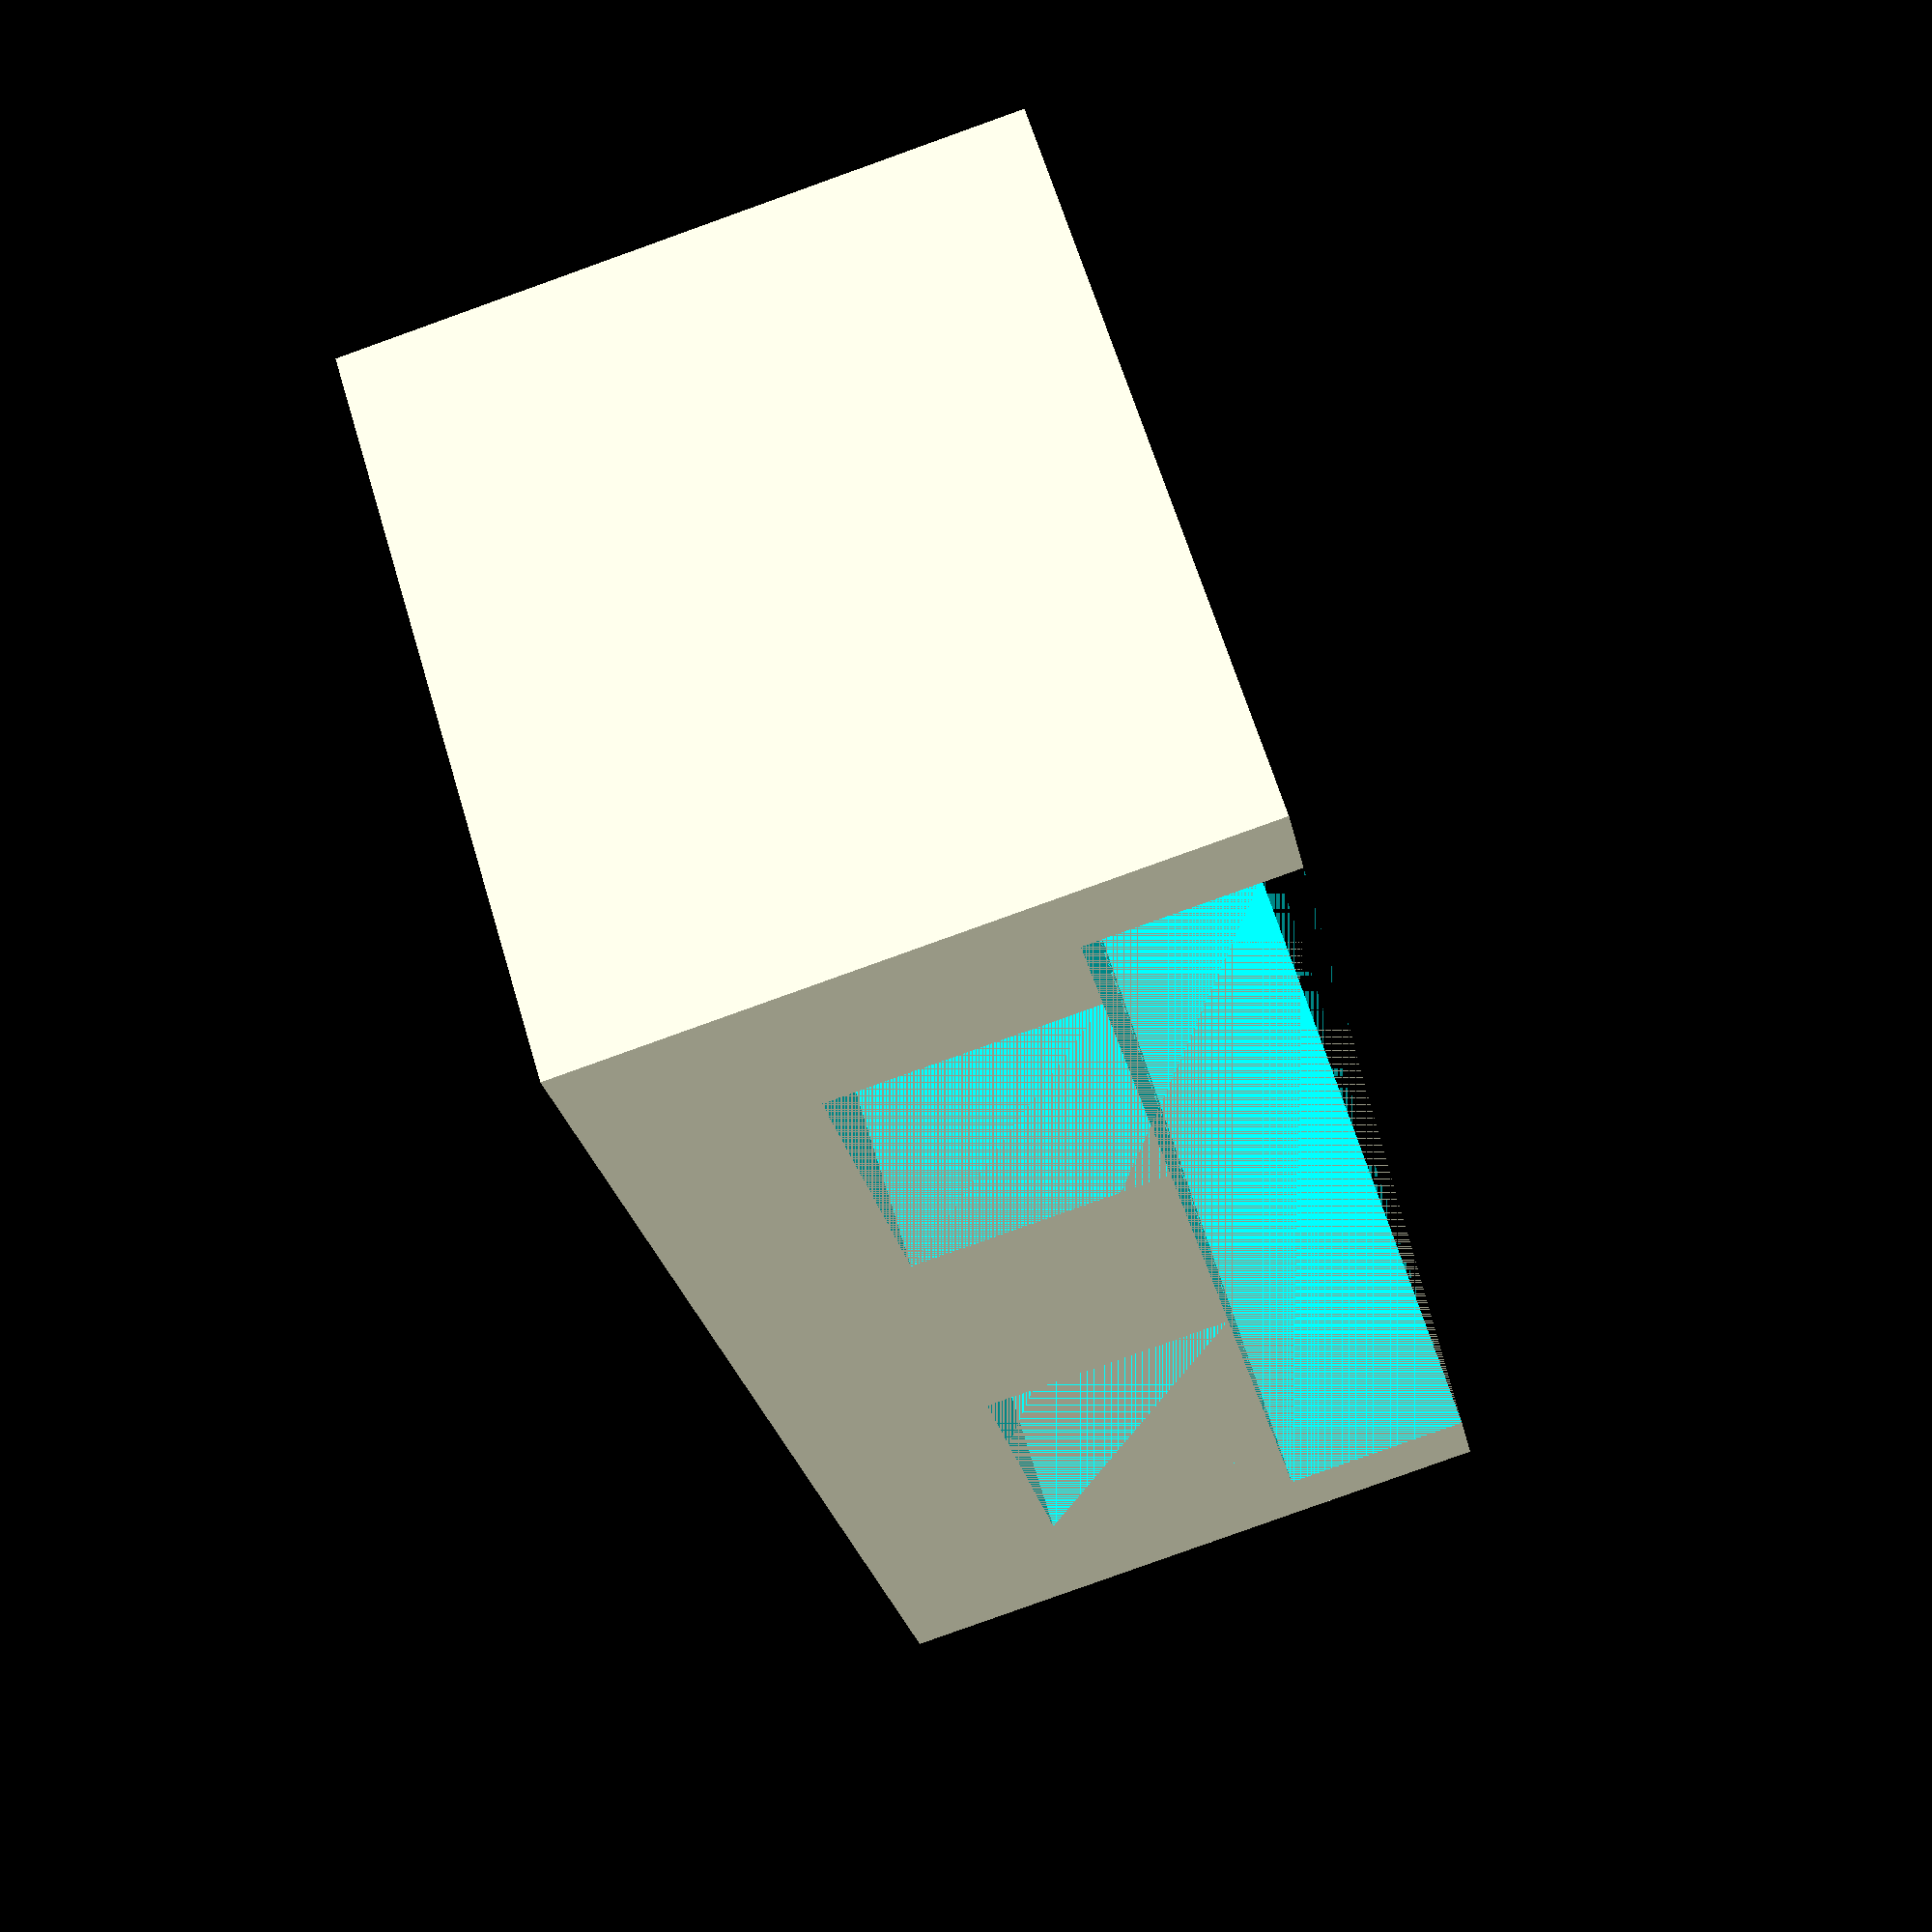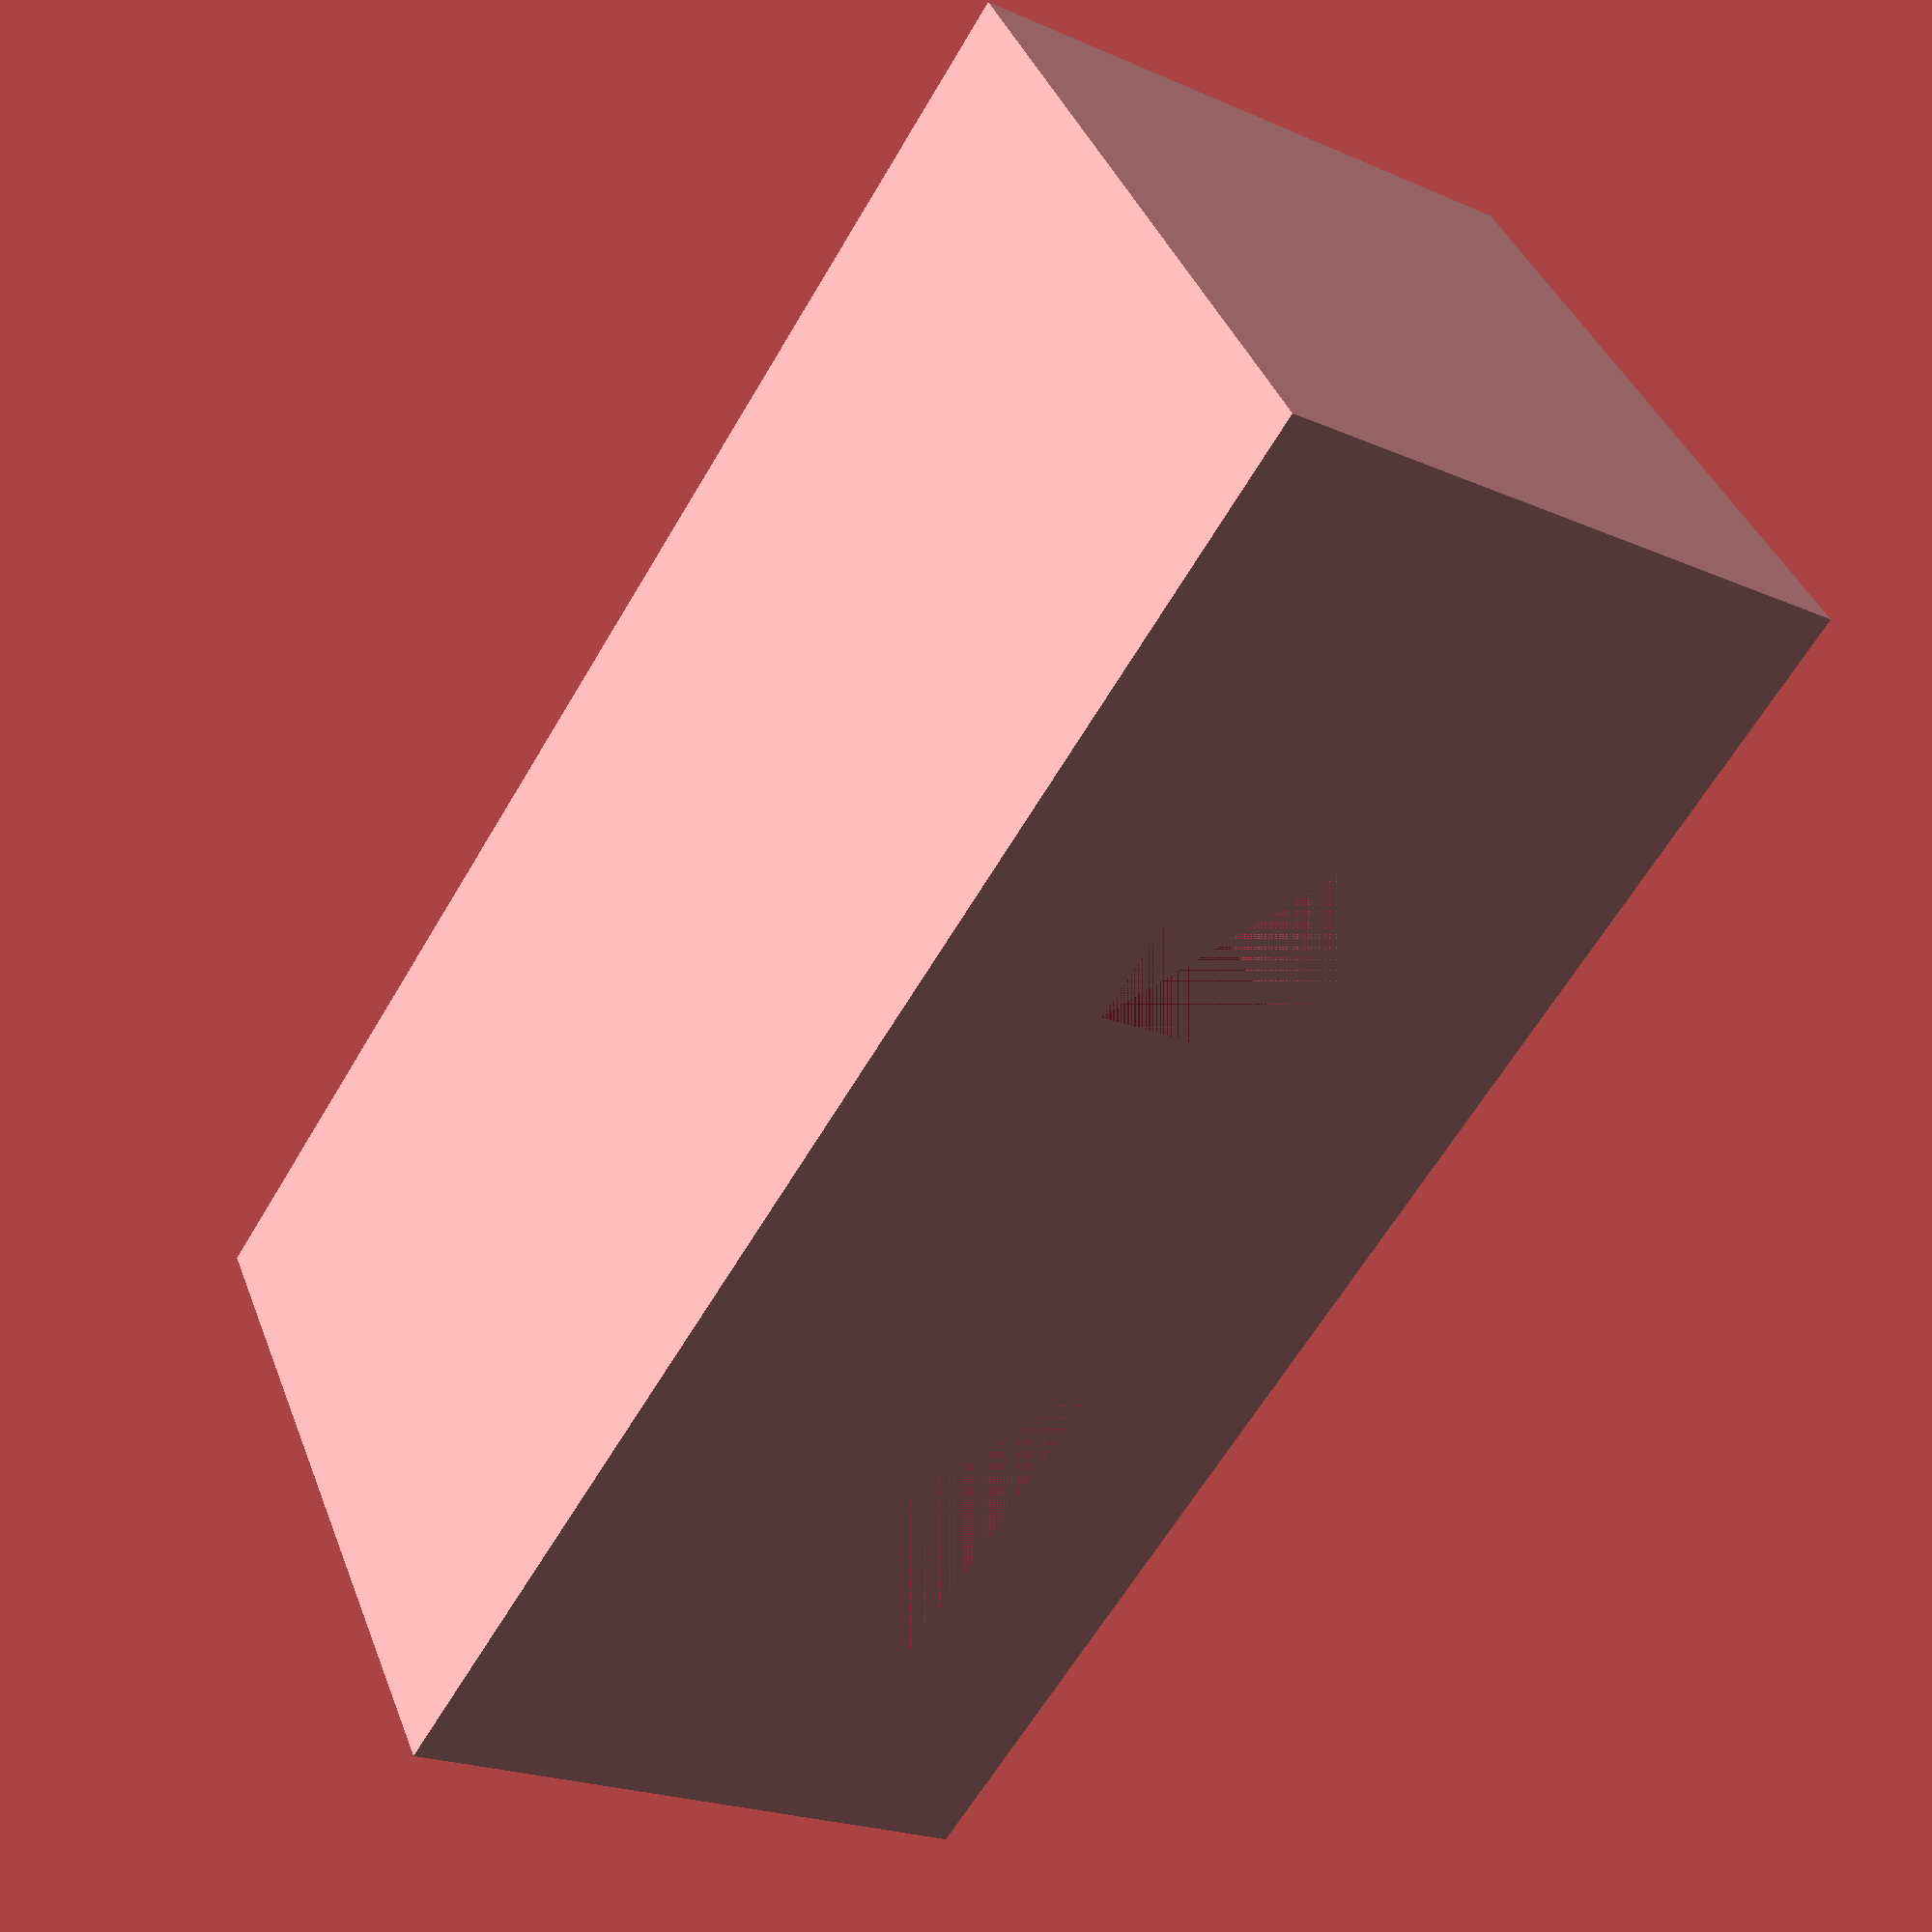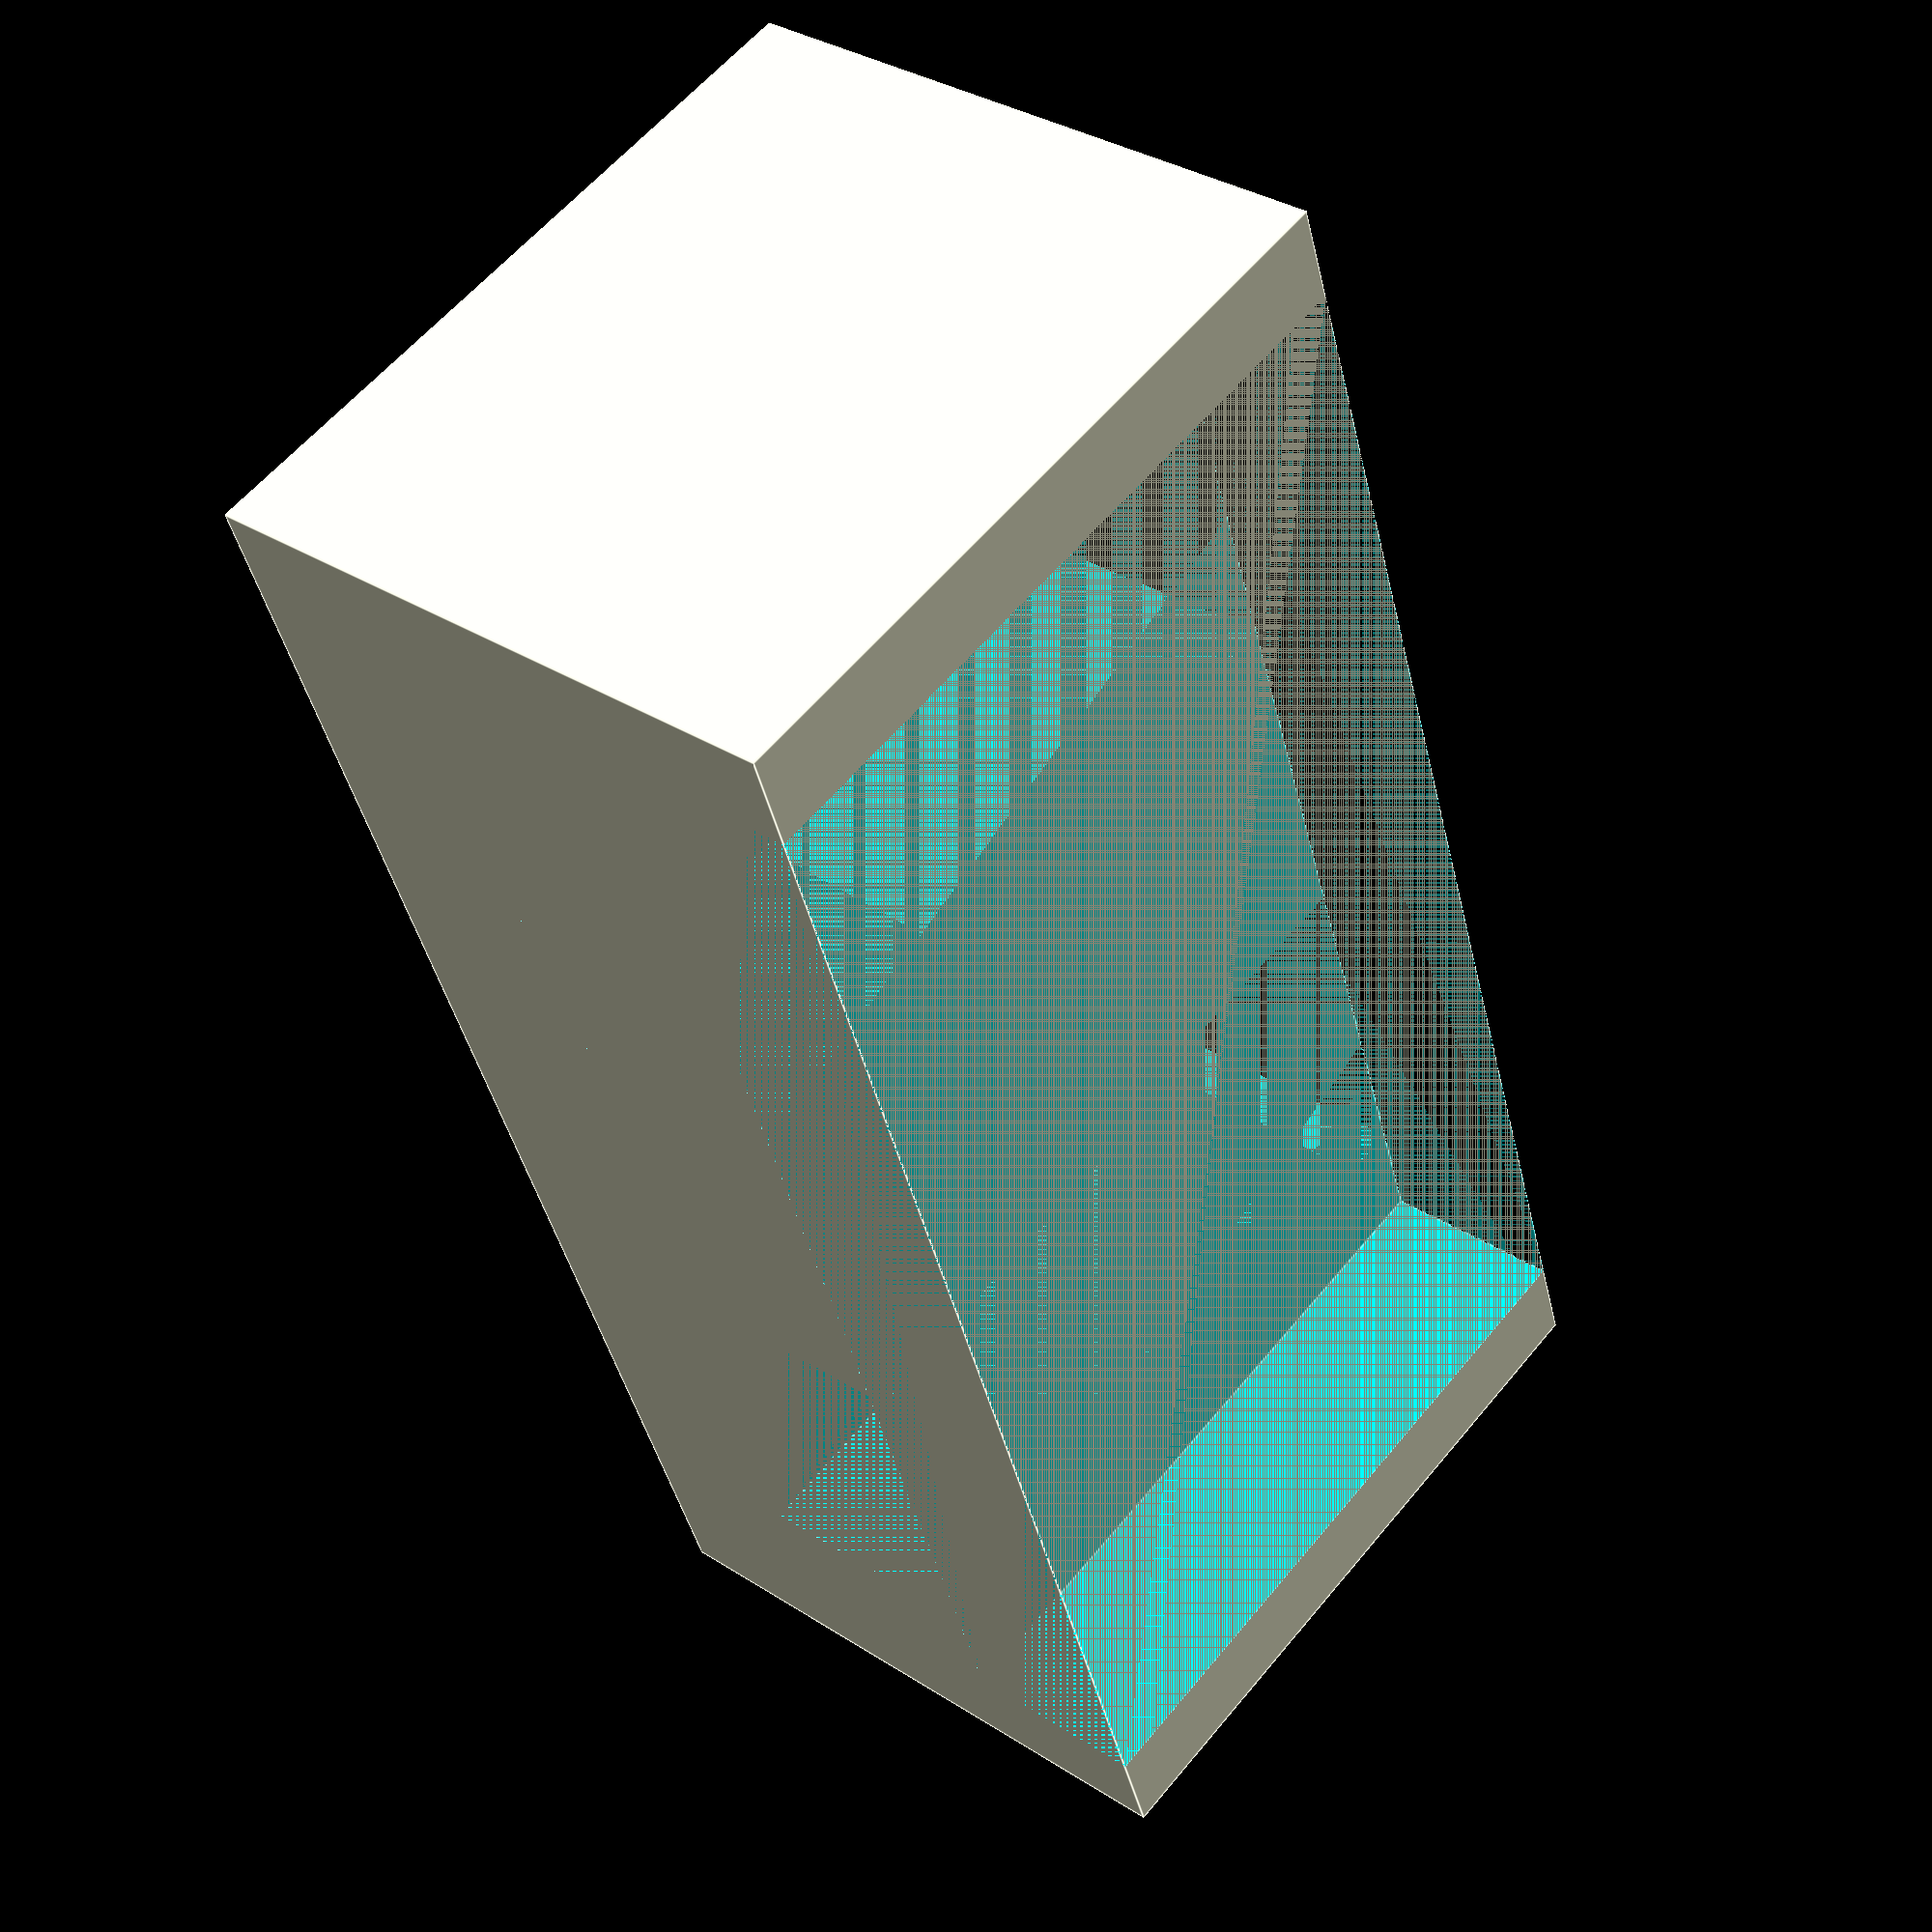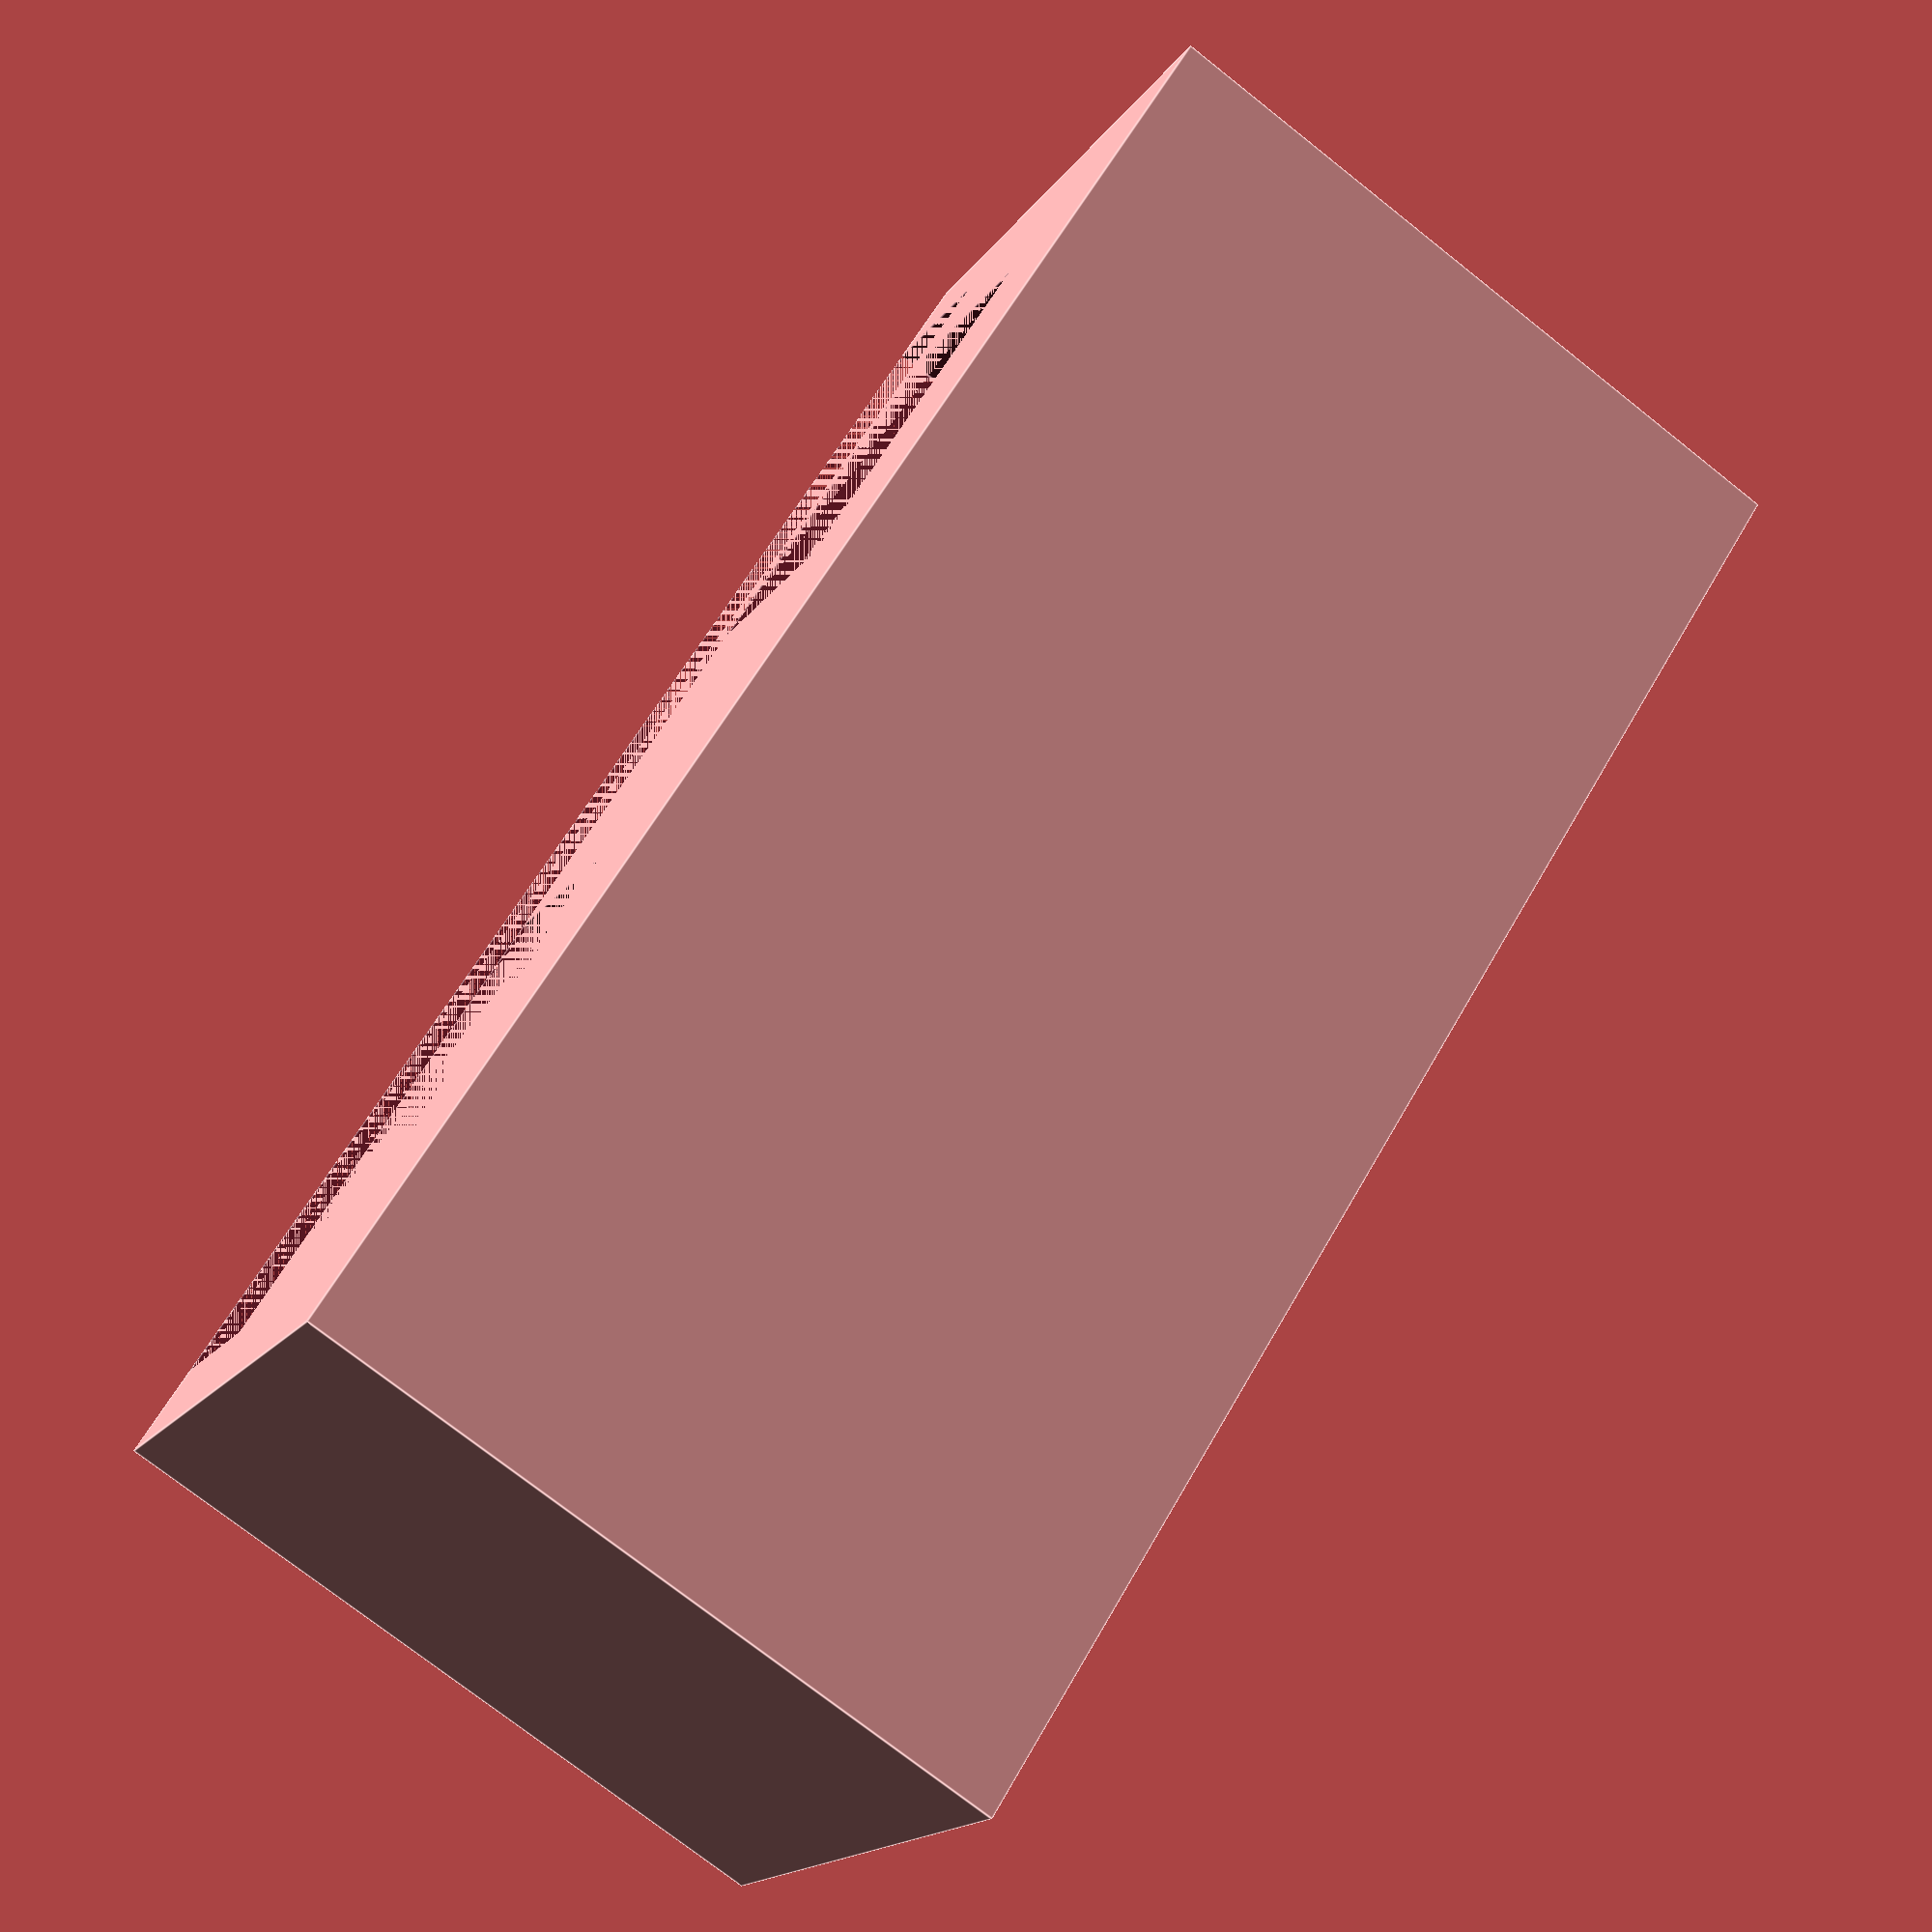
<openscad>
led_h = 13;
led_w = 20;
led_l = 96;

frame_w = 72;
frame_l = 401;
frame_h = 289;
frame_into = 10;
frame_gap = 38;
cushion = 5;
base_h = led_h + 2*cushion + frame_into;

module led(){
	cube([led_w,led_l,led_h]);
}

module bottom_frame(){
	difference(){
		cube([frame_w+2*cushion,cushion+frame_l/2,base_h]);
		translate([cushion,cushion,base_h-frame_into])
		cube([frame_w,frame_l/2,frame_into]);

		translate([(frame_w+2*cushion)/2+0.5*led_w,
			cushion+60,
			base_h-frame_into-led_h])
		led();
		translate([(frame_w+2*cushion)/2-1.5*led_w,
			cushion+60,
			base_h-frame_into-led_h])
		led();
	}
}

module side_frame(){
	difference(){
		cube([frame_w+2*cushion,frame_h-2*frame_into,base_h]);
		translate([cushion,0,base_h-frame_into])
		cube([frame_w,frame_h-2*frame_into,frame_into]);

		translate([(frame_w+2*cushion)/2+0.5*led_w,
			cushion+20,
			base_h-frame_into-led_h])
		led();
		translate([(frame_w+2*cushion)/2-1.5*led_w,
			cushion+20,
			base_h-frame_into-led_h])
		led();
		translate([(frame_w+2*cushion)/2+0.5*led_w,
			cushion+40 + led_l,
			base_h-frame_into-led_h])
		led();
		translate([(frame_w+2*cushion)/2-1.5*led_w,
			cushion+40 + led_l,
			base_h-frame_into-led_h])
		led();

	}
}

module top_frame(){
	difference(){
		cube([frame_w+2*cushion,cushion+frame_l/2,base_h]);
		translate([cushion,cushion,base_h-frame_into])
		cube([frame_w,frame_l/2,frame_into]);

		translate([(frame_w+2*cushion)/2+0.5*led_w,
			cushion+frame_l/2 - led_l,
			base_h-frame_into-led_h])
		led();
		translate([(frame_w+2*cushion)/2-1.5*led_w,
			cushion+frame_l/2 - led_l,
			base_h-frame_into-led_h])
		led();
	}
}

module gap(){
	difference(){
		cube([frame_w+2*cushion,frame_gap,base_h]);
		translate([cushion,0,base_h-frame_into])
		cube([frame_w,frame_gap,frame_into]);

		translate([(frame_w+2*cushion)/2+0.5*led_w,
			0,
			base_h-frame_into-led_h])
		led();
		translate([(frame_w+2*cushion)/2-1.5*led_w,
			0,
			base_h-frame_into-led_h])
		led();

	}
}


//bottom_frame();
//side_frame();
//top_frame();
gap();

</openscad>
<views>
elev=83.1 azim=303.1 roll=289.7 proj=p view=solid
elev=21.9 azim=33.9 roll=232.7 proj=p view=wireframe
elev=147.1 azim=250.5 roll=228.2 proj=p view=edges
elev=16.3 azim=238.1 roll=157.6 proj=p view=edges
</views>
